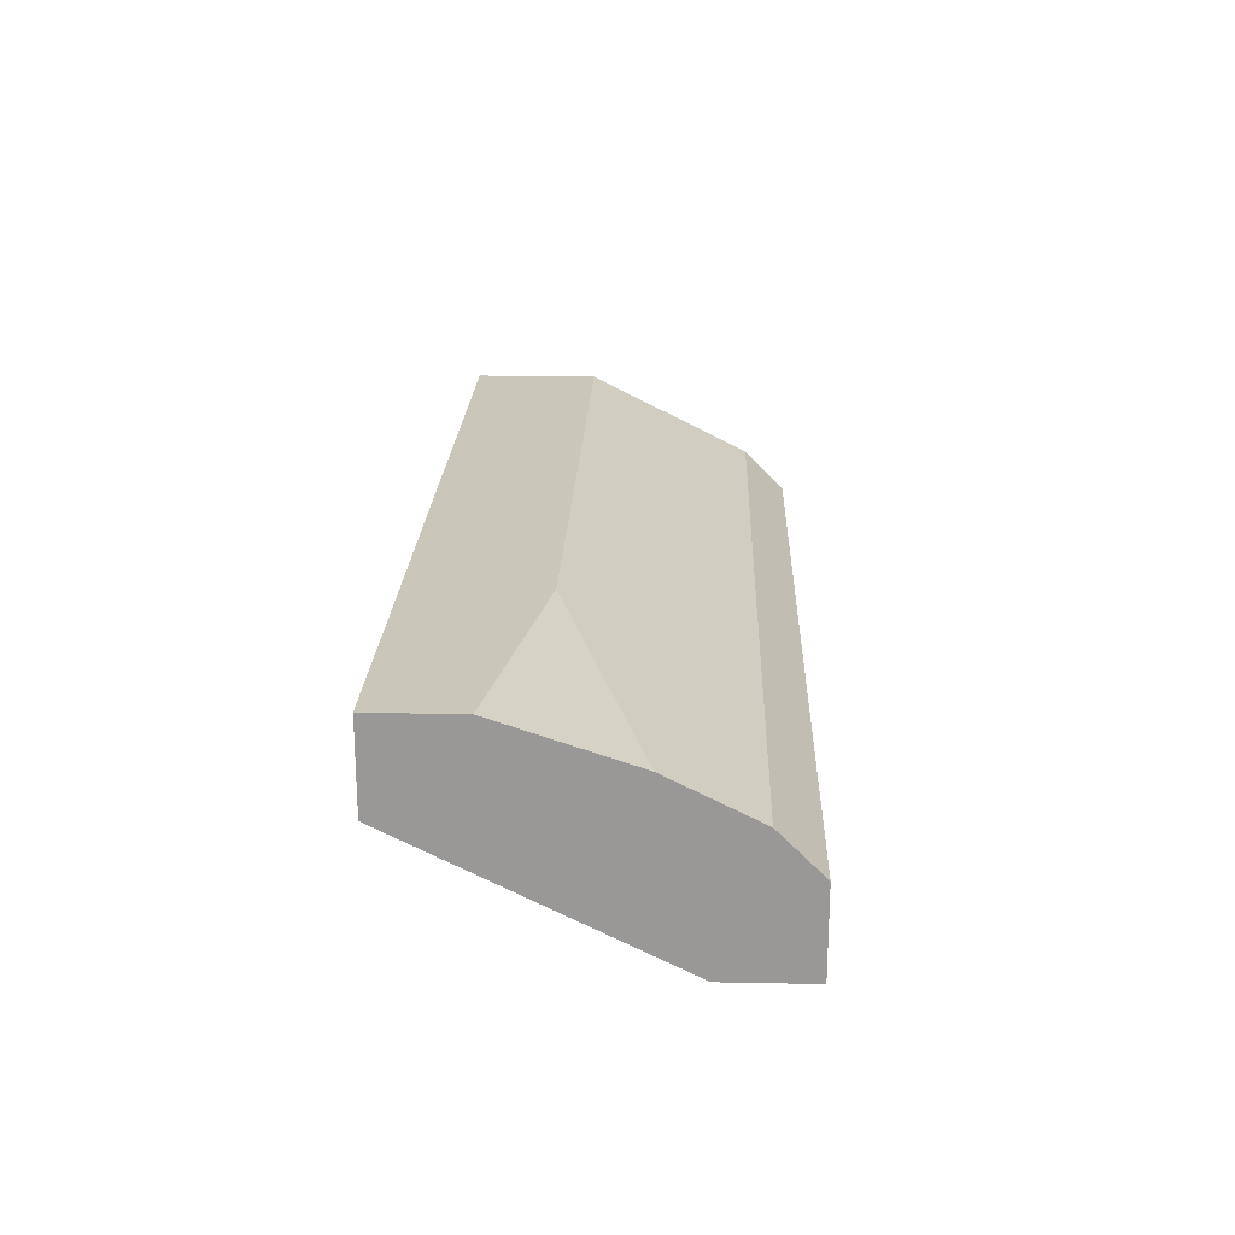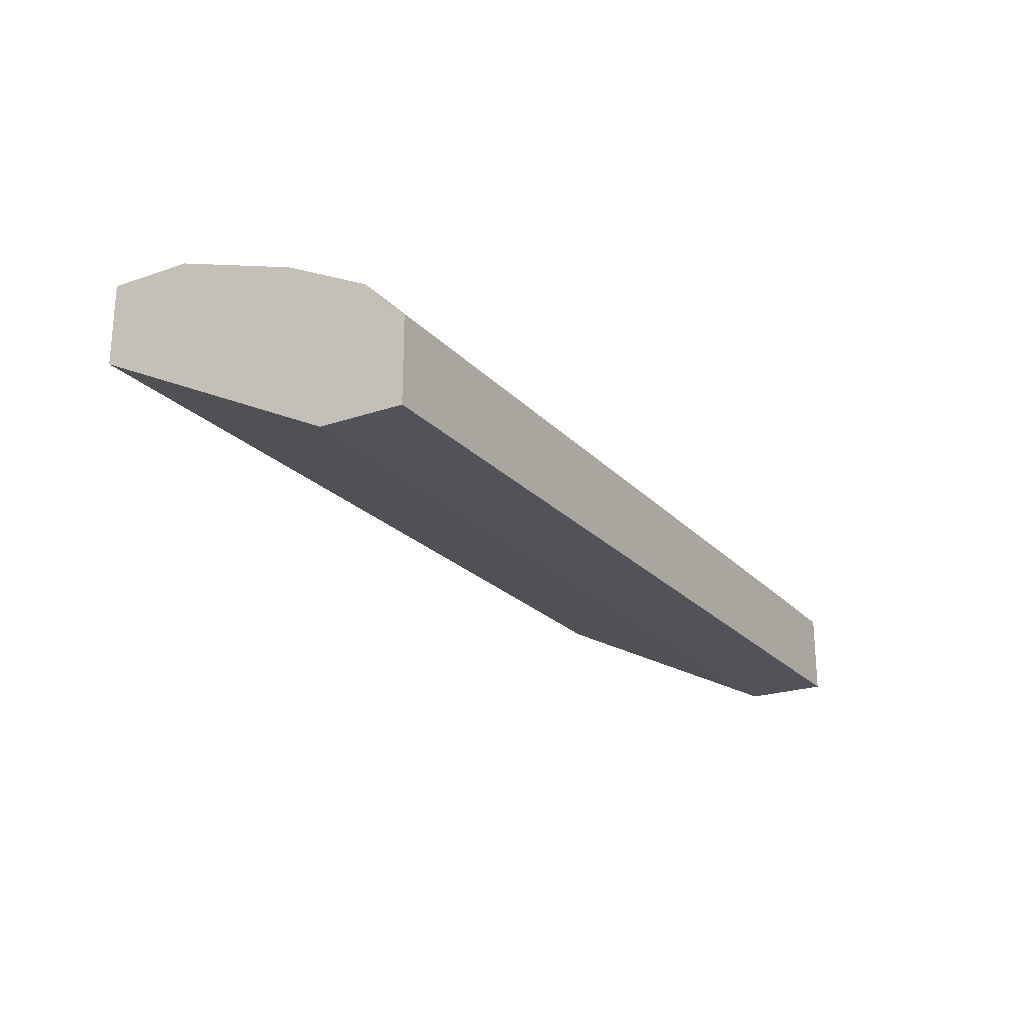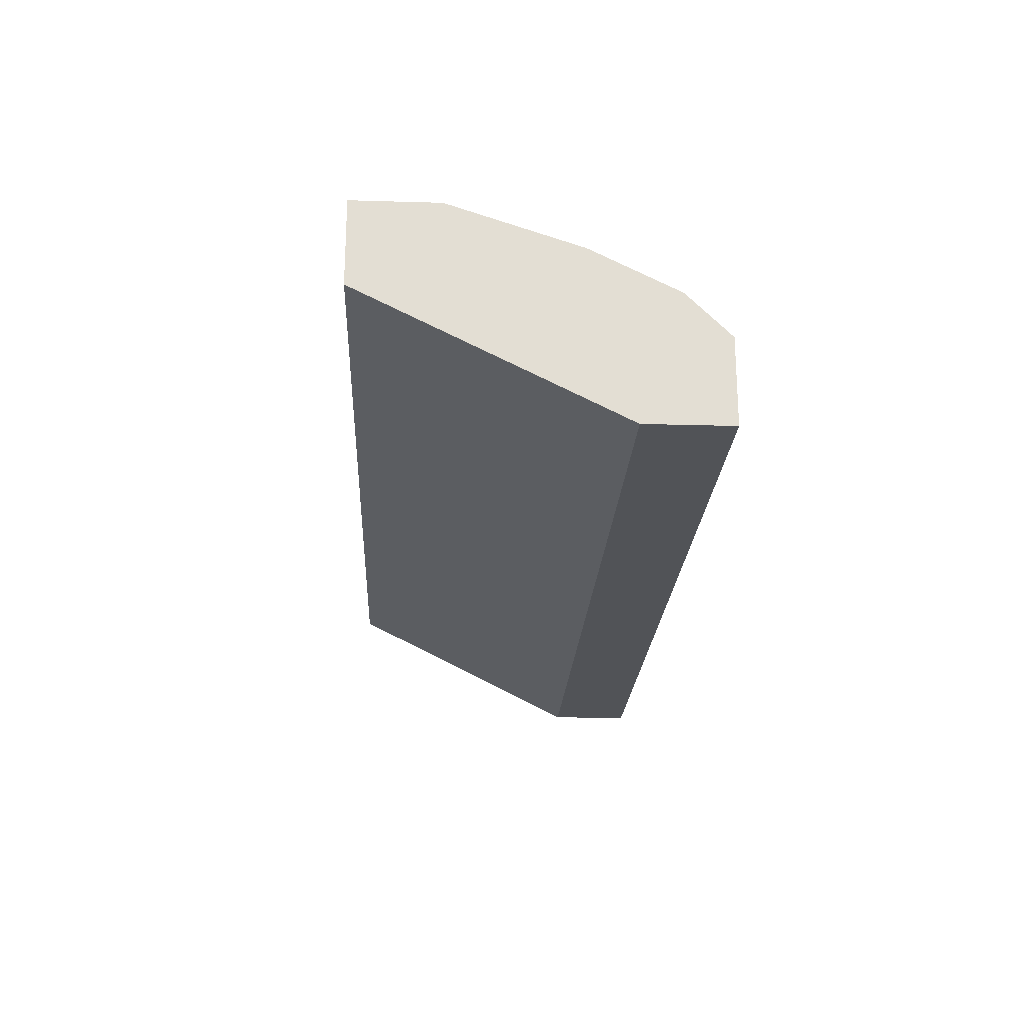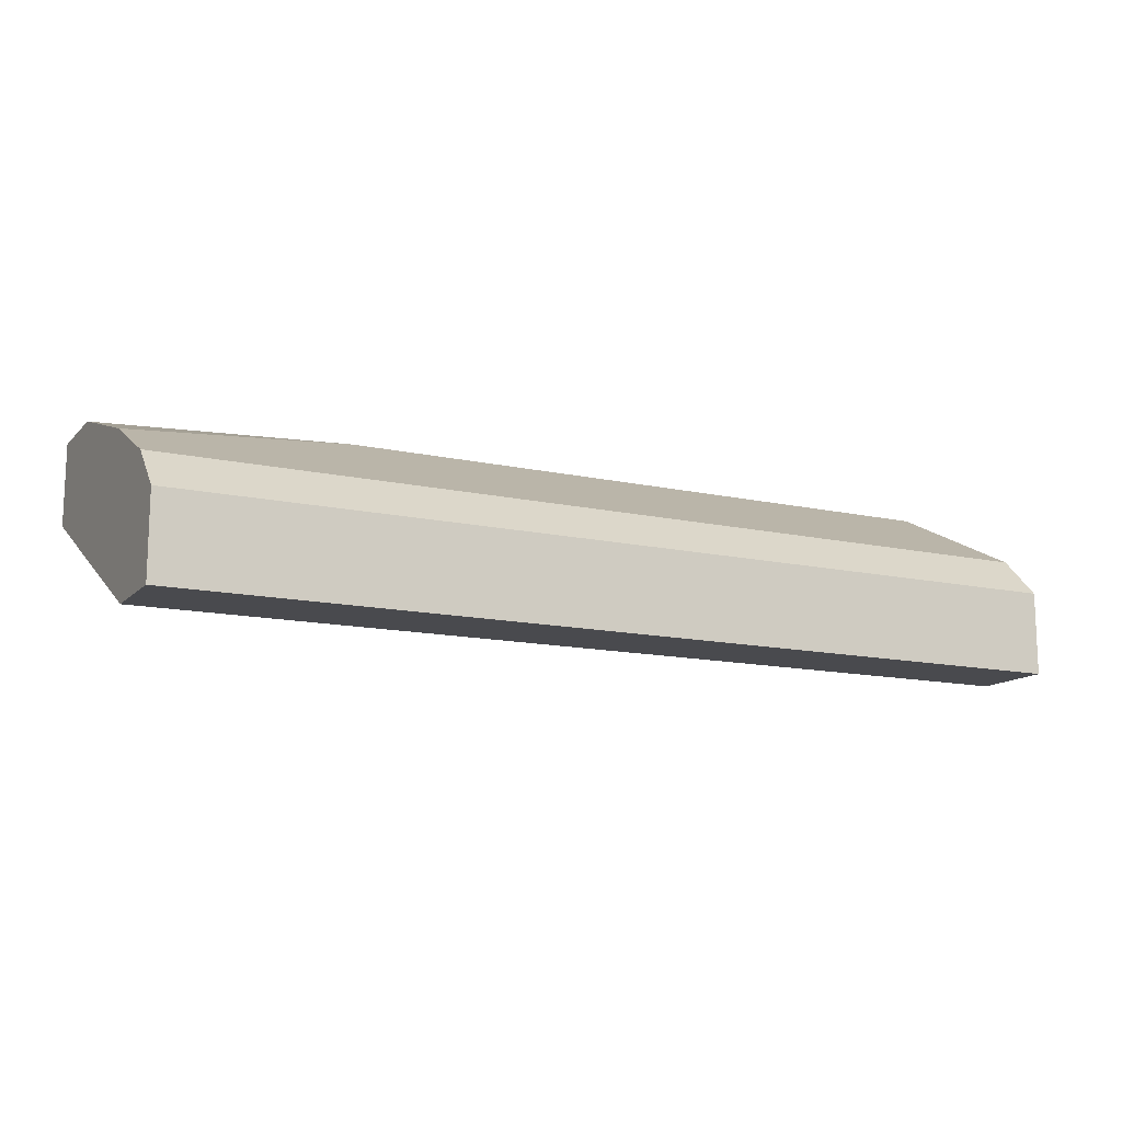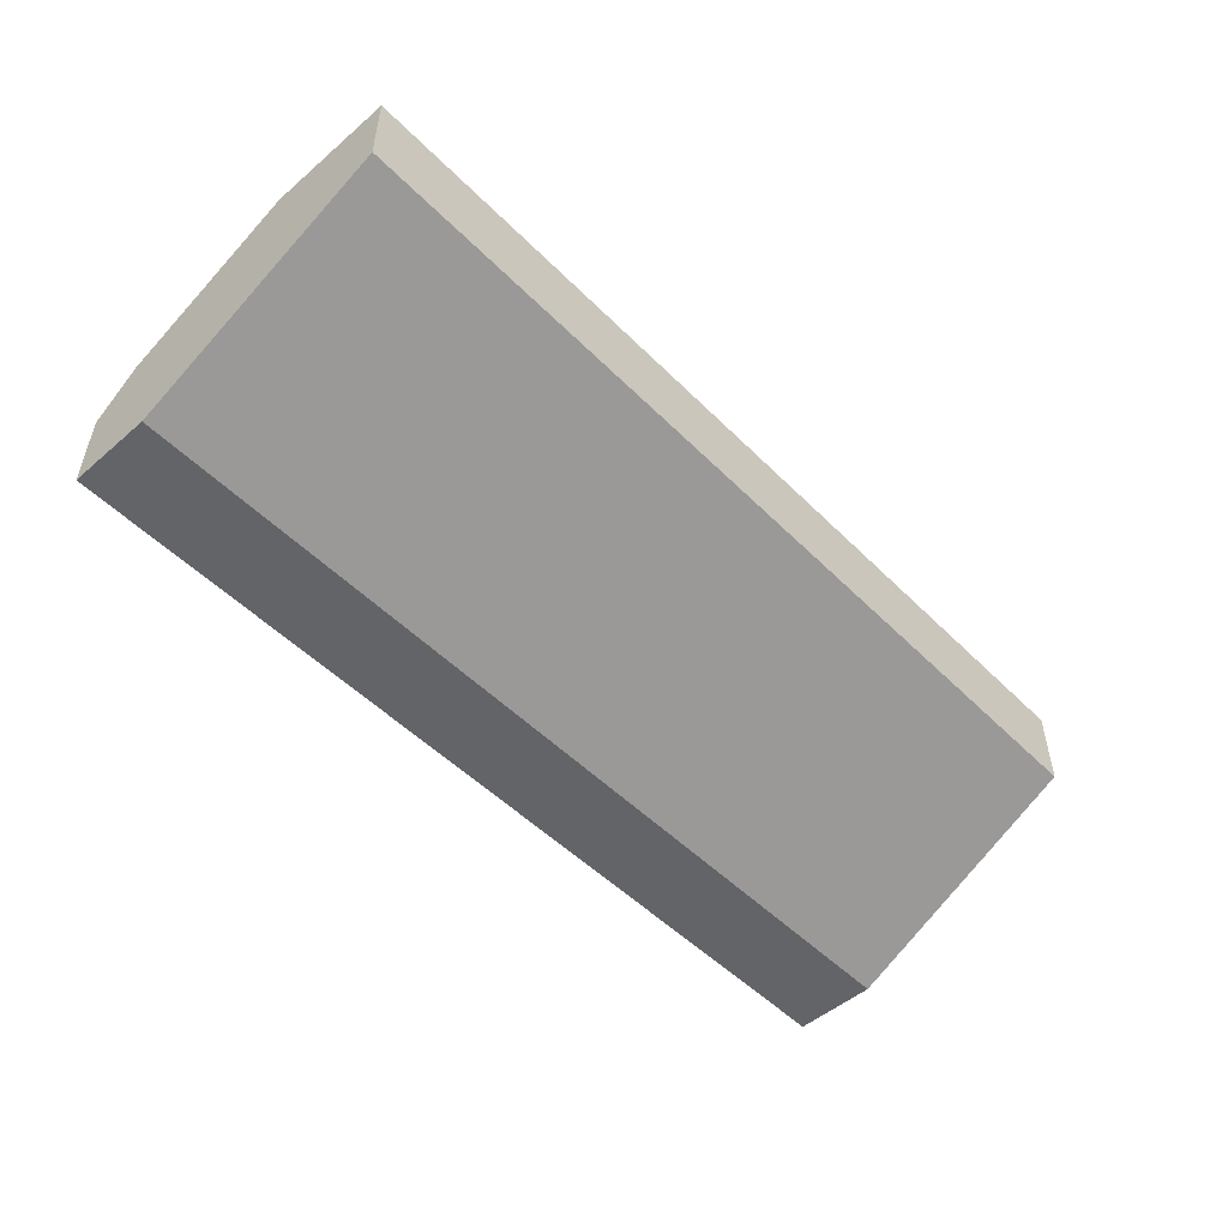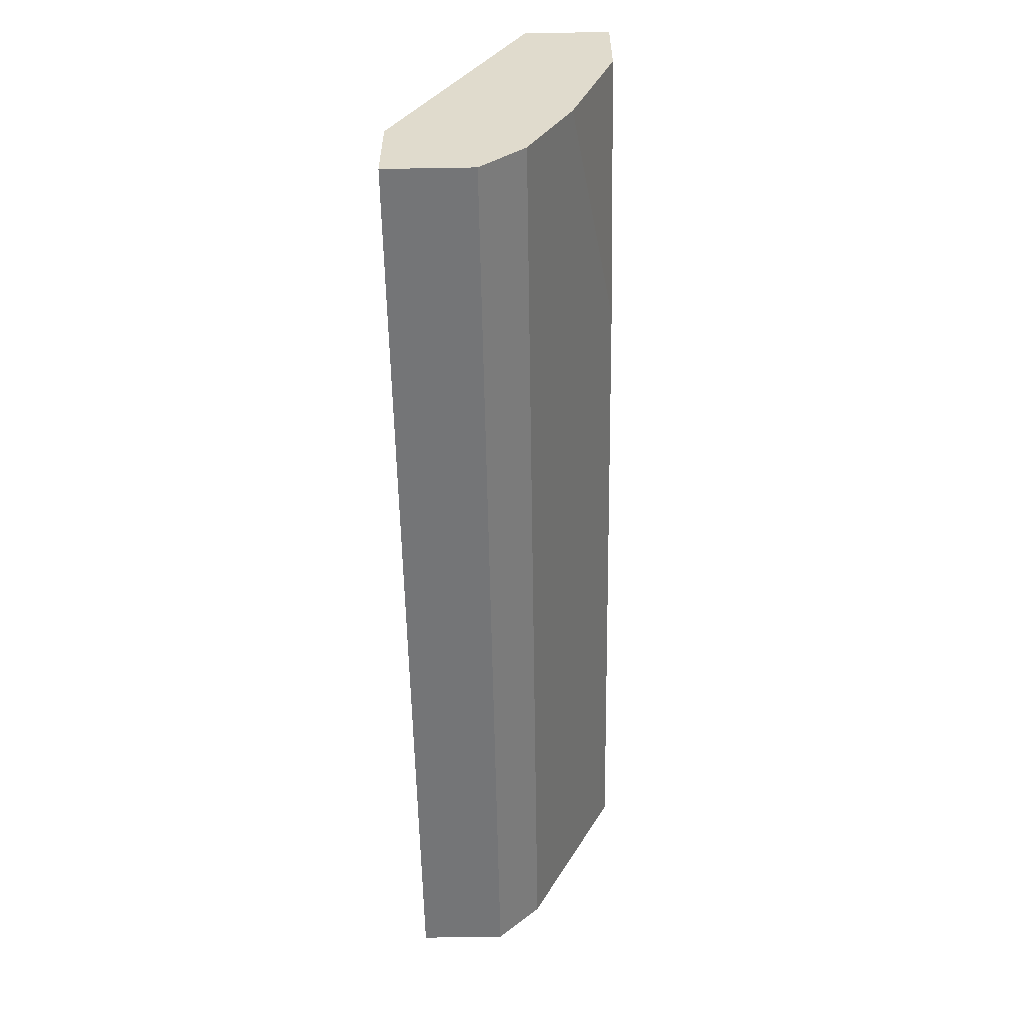
<metadata>
{"format":"obj","ext":"obj","renderer":"f3d","projection":"perspective","resolution":1024,"background":"white","views":[{"elev":21.1,"azim":92.0,"up":"+Y"},{"elev":-22.6,"azim":120.6,"up":"+Y"},{"elev":-22.0,"azim":87.1,"up":"+Y"},{"elev":-13.4,"azim":153.3,"up":"+Y"},{"elev":-51.2,"azim":-47.1,"up":"+Y"},{"elev":-56.4,"azim":91.0,"up":"+Z"}]}
</metadata>
<code>
v 0.05483 0.01503 0.02456
v 0.05483 0.01503 0.03082
v 0.05483 0.008774 0.03082
v 0.05483 0.008774 0.008919
v 0.05483 0.0119 0.01518
v 0.05483 0.005647 0.00579
v 0.05483 -0.000612 0.00579
v 0.05483 -0.000612 0.01205
v -0.01401 0.01503 0.02143
v -0.01401 0.01503 0.03082
v -0.01401 0.008774 0.03082
v -0.01401 0.008774 0.008919
v -0.01401 0.005647 0.00579
v -0.01401 -0.000612 0.00579
v -0.01401 -0.000612 0.01205
v 0.03605 0.01503 0.02143
f 16 1 5
f 15 14 7
f 7 1 3
f 14 15 10
f 14 10 12
f 7 14 6
f 1 7 6
f 15 3 11
f 10 15 11
f 3 10 11
f 10 1 9
f 12 10 9
f 15 7 8
f 7 3 8
f 3 15 8
f 1 6 4
f 6 12 4
f 12 9 4
f 3 1 2
f 10 3 2
f 1 10 2
f 14 12 13
f 6 14 13
f 12 6 13
f 9 1 16
f 4 9 16
f 4 16 5
f 1 4 5

</code>
